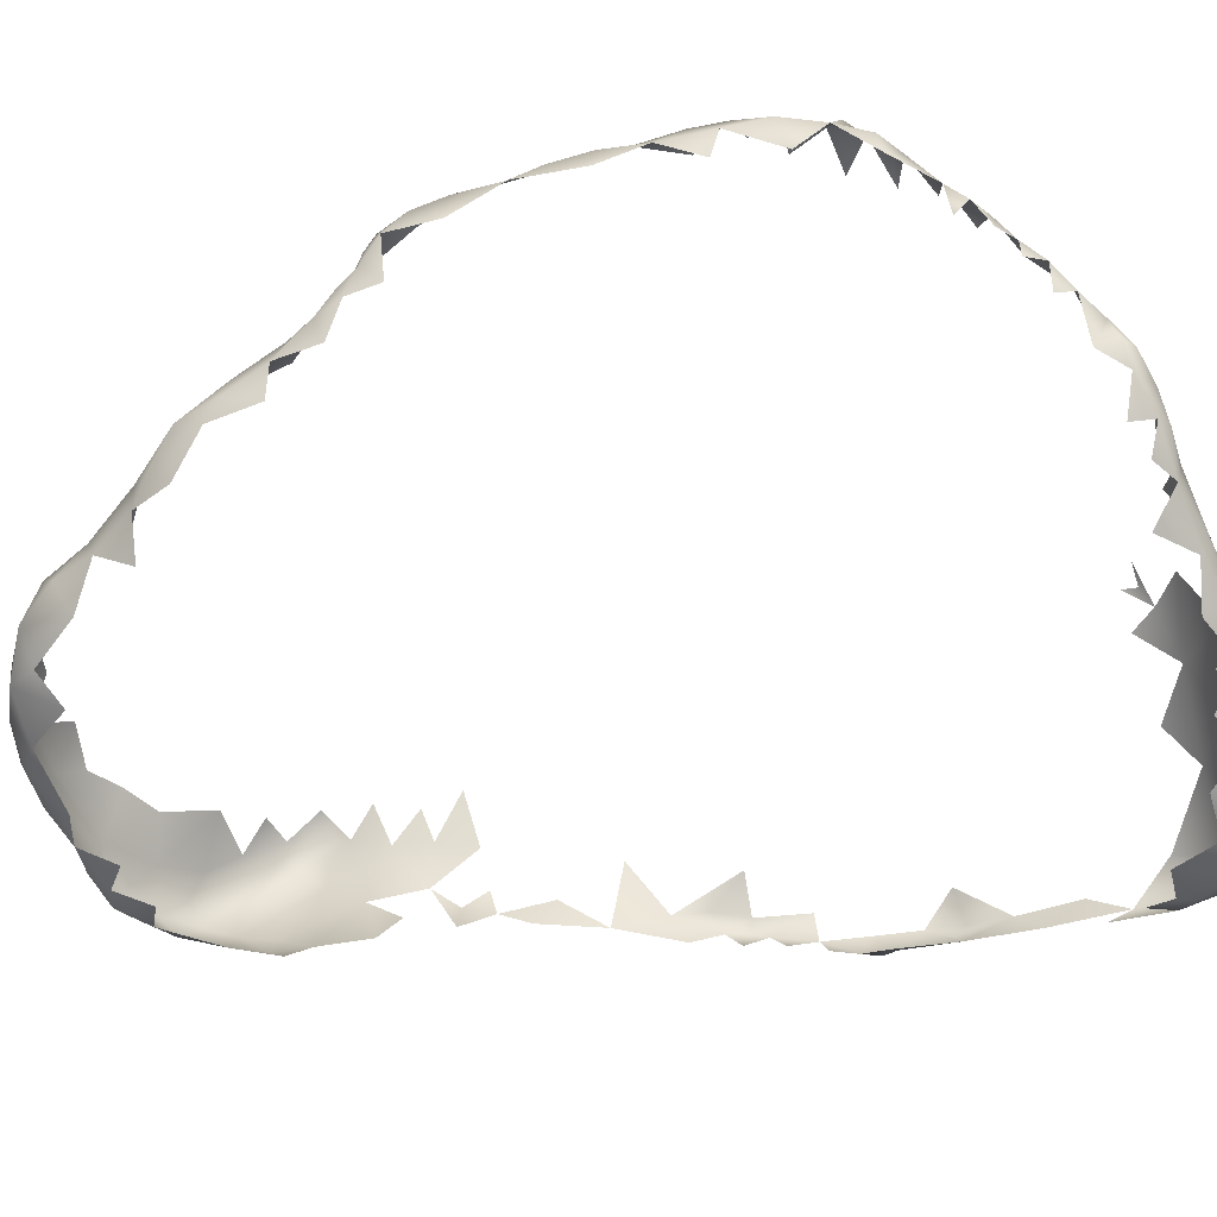
<metadata>
{"format":"obj","ext":"obj","renderer":"f3d","projection":"perspective","resolution":1024,"background":"white","views":[{"elev":-72.6,"azim":-74.9,"up":"+Y"}]}
</metadata>
<code>
v 1.603 -0.8737 -3.616
v 1.724 -0.8831 -3.611
v 2.121 -0.7245 -3.613
v 1.957 -0.8006 -3.622
v 1.875 -0.6139 -3.604
v 2.129 -0.6645 -3.621
v 1.679 -0.8354 -3.649
v 1.851 -0.6668 -3.644
v 1.776 -0.8488 -3.648
v 1.771 -0.8043 -3.664
v 1.822 -0.7552 -3.662
v 1.72 -0.7383 -3.644
v 1.821 -0.7111 -3.659
v 1.864 -0.8095 -3.65
v 1.929 -0.7225 -3.651
v 2.034 -0.7477 -3.63
v 2.06 -0.6988 -3.641
v 1.5 -0.8614 -3.566
v 2.147 -0.7361 -3.579
v 1.766 -0.6388 -3.588
v 1.939 -0.5766 -3.558
v 2.024 -0.6317 -3.615
v 2.201 -0.6101 -3.566
v 2.005 -0.8312 -3.541
v 2.067 -0.777 -3.589
v 1.587 -0.8025 -3.621
v 2.125 -0.6184 -3.597
v 1.574 -0.9087 -3.553
v 1.657 -0.9244 -3.517
v 1.639 -0.7109 -3.588
v 1.721 -0.6242 -3.525
v 1.795 -0.9077 -3.516
v 1.873 -0.8626 -3.593
v 1.434 -0.8641 -3.48
v 1.512 -0.7892 -3.565
v 2.191 -0.6954 -3.557
v 2.244 -0.6419 -3.534
v 1.93 -0.8784 -3.507
v 1.812 -0.5552 -3.464
v 1.931 -0.5196 -3.463
v 2.117 -0.567 -3.542
v 2.269 -0.57 -3.496
v 1.871 -0.8989 -3.493
v 1.614 -0.6761 -3.499
v 2.184 -0.4868 -3.479
v 2.303 -0.5799 -3.429
v 2.219 -0.5333 -3.518
v 1.496 -0.915 -3.451
v 1.392 -0.8264 -3.406
v 1.441 -0.8198 -3.508
v 1.583 -0.9393 -3.452
v 2.282 -0.6674 -3.437
v 2.122 -0.7765 -3.518
v 1.457 -0.7497 -3.449
v 1.538 -0.678 -3.419
v 2.198 -0.7636 -3.407
v 1.761 -0.9384 -3.402
v 2.302 -0.5004 -3.344
v 1.685 -0.5989 -3.409
v 1.729 -0.5893 -3.454
v 2.28 -0.4781 -3.407
v 2.242 -0.4731 -3.454
v 2.018 -0.5439 -3.512
v 1.401 -0.89 -3.388
v 2.321 -0.647 -3.37
v 2.246 -0.4124 -3.379
v 2.265 -0.3974 -3.321
v 1.402 -0.7605 -3.385
v 1.614 -0.97 -3.265
v 2.071 -0.4642 -3.415
v 1.833 -0.9363 -3.362
v 2.322 -0.5937 -3.354
v 2.096 -0.8425 -3.367
v 2.132 -0.4025 -3.345
v 2.188 -0.4294 -3.409
v 1.987 -0.875 -3.429
v 1.337 -0.9041 -3.292
v 2.318 -0.6912 -3.333
v 1.412 -0.7194 -3.347
v 1.936 -0.4516 -3.341
v 1.308 -0.8361 -3.289
v 2.206 -0.3682 -3.328
v 1.488 -0.663 -3.33
v 2.294 -0.4536 -3.26
v 2.257 -0.3741 -3.263
v 2.168 -0.339 -3.246
v 1.857 -0.4747 -3.346
v 1.919 -0.9142 -3.365
v 2.198 -0.8253 -3.262
v 2.292 -0.7464 -3.266
v 1.722 -0.5487 -3.348
v 1.742 -0.5004 -3.283
v 2.248 -0.8107 -3.222
v 1.279 -0.889 -3.246
v 2.034 -0.4032 -3.274
v 2.33 -0.6516 -3.281
v 2.101 -0.3709 -3.269
v 1.43 -0.9383 -3.309
v 1.54 -0.5999 -3.246
v 1.354 -0.7582 -3.307
v 1.63 -0.5971 -3.339
v 2.22 -0.3434 -3.264
v 1.841 -0.9454 -3.298
v 1.801 -0.47 -3.278
v 1.579 -0.5886 -3.266
v 1.883 -0.4425 -3.289
v 2.247 -0.8463 -3.108
v 2.309 -0.7692 -3.145
v 2.333 -0.6752 -3.152
v 1.398 -0.9564 -3.221
v 1.652 -0.4862 -3.143
v 2.102 -0.3368 -3.193
v 2.237 -0.3681 -3.201
v 1.719 -0.497 -3.243
v 1.919 -0.4213 -3.233
v 1.304 -0.922 -3.207
v 2.321 -0.5454 -3.273
v 1.221 -0.8981 -3.123
v 1.442 -0.9782 -3.162
v 1.28 -0.7413 -3.214
v 2.344 -0.5799 -3.106
v 1.969 -0.3927 -3.114
v 2.317 -0.5172 -3.182
v 2.185 -0.3297 -3.141
v 2.072 -0.9133 -3.177
v 1.216 -0.8522 -3.184
v 1.219 -0.7692 -3.162
v 2.012 -0.3796 -3.176
v 1.495 -0.6012 -3.187
v 1.791 -0.4413 -3.14
v 1.95 -0.9393 -3.23
v 2.107 -0.9354 -3.078
v 2.294 -0.8116 -3.074
v 2.098 -0.3249 -3.102
v 1.378 -0.6717 -3.208
v 1.883 -0.9641 -3.152
v 1.496 -0.5719 -3.103
v 1.578 -0.5471 -3.172
v 2.326 -0.5082 -3.05
v 1.72 -0.4314 -3.068
v 2.255 -0.4086 -3.116
v 1.208 -0.9017 -3.006
v 2.171 -0.9299 -3.007
v 1.185 -0.8676 -3.081
v 1.175 -0.7973 -3.07
v 2.328 -0.7524 -3.05
v 1.269 -0.6882 -3.102
v 2.211 -0.3586 -3.045
v 2.264 -0.4246 -3.028
v 2.079 -0.3385 -3.035
v 1.153 -0.8423 -2.986
v 2.365 -0.5522 -2.994
v 1.404 -0.9998 -2.985
v 2.292 -0.4609 -3.008
v 1.517 -1.006 -3.026
v 1.618 -1.001 -3.069
v 1.73 -0.9926 -3.07
v 1.296 -0.6396 -3.009
v 1.38 -0.6104 -3.051
v 1.456 -0.5829 -3.083
v 1.576 -0.4925 -3.055
v 2.033 -0.9573 -3.057
v 1.671 -0.422 -3.034
v 1.696 -0.4013 -2.967
v 1.923 -0.4142 -3.031
v 1.996 -0.3874 -3.036
v 2.367 -0.6398 -3
v 1.888 -0.9963 -2.925
v 1.522 -0.5445 -3.08
v 2.071 -0.9712 -2.953
v 1.911 -0.4183 -2.917
v 1.303 -0.9566 -2.899
v 2.356 -0.5201 -2.934
v 2.29 -0.4522 -2.938
v 1.314 -0.9574 -3.067
v 2.152 -0.3219 -3.026
v 2.103 -0.9737 -2.915
v 1.195 -0.6866 -2.974
v 2.334 -0.7951 -2.95
v 2.124 -0.3363 -2.969
v 1.48 -0.5226 -2.978
v 1.46 -0.4962 -2.865
v 2.197 -0.352 -2.952
v 1.139 -0.7694 -2.957
v 2.364 -0.7154 -2.951
v 1.603 -0.4365 -2.978
v 1.803 -0.4235 -2.989
v 2.18 -0.9549 -2.893
v 2.282 -0.8985 -2.9
v 1.699 -0.3869 -2.9
v 2.002 -0.4109 -2.836
v 2.022 -0.3866 -2.954
v 1.329 -0.593 -2.935
v 2.069 -0.9863 -2.86
v 2.389 -0.5711 -2.926
v 2.145 -0.349 -2.89
v 1.107 -0.7936 -2.897
v 1.071 -0.7635 -2.846
v 1.703 -0.3829 -2.821
v 1.655 -0.3888 -2.896
v 2.406 -0.6911 -2.853
v 2.069 -0.3853 -2.873
v 2.414 -0.6043 -2.858
v 2.201 -0.3531 -2.877
v 1.345 -0.5381 -2.789
v 1.145 -0.8475 -2.882
v 1.084 -0.7943 -2.835
v 2.322 -0.9094 -2.794
v 1.443 -0.4801 -2.745
v 1.449 -1.007 -2.838
v 2.399 -0.7881 -2.804
v 2.121 -0.3815 -2.805
v 1.571 -0.414 -2.819
v 1.008 -0.689 -2.759
v 2.266 -0.9461 -2.77
v 1.657 -0.3835 -2.76
v 1.185 -0.8635 -2.798
v 1.75 -0.4032 -2.854
v 1.747 -1.017 -2.724
v 2.429 -0.7805 -2.726
v 1.357 -0.9673 -2.74
v 2.446 -0.7043 -2.751
v 2.197 -0.3633 -2.812
v 1.277 -0.5626 -2.793
v 2.244 -0.3886 -2.848
v 2.328 -0.4647 -2.796
v 1.044 -0.7462 -2.797
v 1.03 -0.7102 -2.788
v 1.083 -0.7011 -2.834
v 1.228 -0.6026 -2.851
v 1.636 -1.012 -2.904
v 2.316 -0.9308 -2.709
v 1.004 -0.7198 -2.747
v 1.079 -0.7822 -2.758
v 2.197 -0.3907 -2.687
v 1.021 -0.632 -2.686
v 1.089 -0.6296 -2.757
v 1.191 -0.5843 -2.765
v 1.392 -0.5083 -2.741
v 1.547 -1.016 -2.746
v 1.521 -0.4245 -2.702
v 1.259 -0.9037 -2.738
v 1.959 -1.007 -2.763
v 2.139 -0.9904 -2.712
v 2.364 -0.8653 -2.772
v 0.9847 -0.6744 -2.693
v 2.482 -0.6974 -2.649
v 1.749 -0.4049 -2.711
v 2.06 -0.4247 -2.706
v 1.302 -0.926 -2.692
v 1.257 -0.5543 -2.743
v 1.387 -0.4994 -2.698
v 1.52 -0.4207 -2.662
v 2.271 -0.4033 -2.726
v 2.461 -0.6076 -2.713
v 1.863 -0.4231 -2.784
v 2.402 -0.5428 -2.807
v 1.147 -0.6244 -2.81
v 2.377 -0.4913 -2.662
v 1.138 -0.7973 -2.643
v 2.191 -0.9968 -2.566
v 2.364 -0.9081 -2.588
v 1.097 -0.5984 -2.703
v 1.17 -0.5625 -2.673
v 2.483 -0.5687 -2.595
v 2.232 -0.4095 -2.564
v 2.285 -0.4181 -2.602
v 1.312 -0.9115 -2.614
v 0.9941 -0.5938 -2.547
v 1.59 -0.4038 -2.492
v 2.007 -0.4437 -2.617
v 1.697 -1.021 -2.566
v 1.436 -0.4584 -2.595
v 2.407 -0.8519 -2.649
v 0.9801 -0.649 -2.616
v 1.45 -0.9897 -2.648
v 2.54 -0.5917 -2.501
v 1.009 -0.7082 -2.632
v 1.248 -0.4961 -2.507
v 2.153 -0.4349 -2.529
v 1.206 -0.8068 -2.502
v 1.579 -1.013 -2.586
v 1.086 -0.5447 -2.537
v 2.501 -0.5579 -2.515
v 1.563 -0.4063 -2.632
v 1.686 -0.4011 -2.535
v 2.519 -0.6364 -2.57
v 1.955 -1.016 -2.586
v 2.452 -0.8033 -2.578
v 0.984 -0.6332 -2.508
v 1.116 -0.7536 -2.534
v 1.062 -0.7223 -2.54
v 2.354 -0.4718 -2.526
v 1.321 -0.5038 -2.62
v 1.638 -1.018 -2.517
v 1.363 -0.4737 -2.539
v 2.524 -0.5638 -2.493
v 1.406 -0.944 -2.51
v 1.327 -0.8914 -2.483
v 2.102 -1.01 -2.562
v 1.023 -0.669 -2.465
v 0.9805 -0.5875 -2.44
v 1.114 -0.7148 -2.423
v 0.9989 -0.5465 -2.435
v 1.585 -1.002 -2.467
v 2.531 -0.5639 -2.442
v 2.554 -0.5807 -2.455
v 1.845 -0.4361 -2.541
v 2.196 -0.4427 -2.45
v 2.264 -0.9715 -2.576
v 1.676 -1.009 -2.405
v 1.785 -1.022 -2.472
v 2.471 -0.8059 -2.446
v 2.225 -0.4456 -2.423
v 1.502 -0.4263 -2.516
v 2.009 -1.025 -2.396
v 2.022 -0.4541 -2.492
v 2.359 -0.9378 -2.388
v 2.426 -0.8684 -2.436
v 2.565 -0.6012 -2.416
v 1.117 -0.5025 -2.42
v 1.162 -0.4948 -2.425
v 1.35 -0.4682 -2.493
v 2.427 -0.8857 -2.341
v 2.504 -0.7857 -2.331
v 2.54 -0.7086 -2.389
v 1.52 -0.9729 -2.43
v 2.443 -0.5288 -2.434
v 0.9838 -0.5551 -2.344
v 2.142 -0.4564 -2.374
v 2.356 -0.4894 -2.422
v 2.273 -0.4454 -2.467
v 2.565 -0.6611 -2.384
v 2.129 -1.013 -2.472
v 2.527 -0.6967 -2.465
v 1.058 -0.496 -2.335
v 1.237 -0.4717 -2.387
v 1.447 -0.4354 -2.384
v 1.731 -0.4052 -2.347
v 1.398 -0.9159 -2.398
v 1.313 -0.844 -2.35
v 1.058 -0.6512 -2.348
v 2.596 -0.6615 -2.308
v 2.257 -0.4683 -2.336
v 1.573 -0.9587 -2.304
v 1.649 -0.4018 -2.356
v 1.826 -0.4308 -2.373
v 1.208 -0.7669 -2.369
v 1.989 -0.4617 -2.344
v 2.184 -1.006 -2.408
v 2.322 -0.4868 -2.359
v 2.552 -0.5672 -2.321
v 2.598 -0.6039 -2.323
v 2.177 -0.4625 -2.266
v 1.617 -0.4066 -2.261
v 2.472 -0.8547 -2.256
v 1.832 -1.023 -2.359
v 2.629 -0.638 -2.25
v 2.339 -0.5099 -2.265
v 0.9994 -0.5158 -2.282
v 2.554 -0.5754 -2.191
v 1.657 -0.9657 -2.227
v 1.146 -0.4787 -2.335
v 2.252 -0.9947 -2.317
v 2.247 -0.4745 -2.265
v 1.002 -0.6053 -2.356
v 1.152 -0.689 -2.274
v 1.126 -0.6548 -2.233
v 1.796 -0.4168 -2.248
v 1.803 -1.002 -2.182
v 2.077 -0.4636 -2.261
v 2.138 -0.4525 -2.212
v 1.523 -0.899 -2.164
v 2.215 -0.4737 -2.19
v 1.059 -0.6235 -2.266
v 2.469 -0.5467 -2.247
v 1.124 -0.469 -2.247
v 2.017 -0.46 -2.239
v 1.11 -0.4771 -2.292
v 1.923 -1.029 -2.255
v 2.078 -1.026 -2.256
v 1.912 -0.4447 -2.245
v 2.631 -0.6669 -2.209
v 1.441 -0.897 -2.273
v 2.637 -0.645 -2.179
v 0.9967 -0.5601 -2.24
v 0.9957 -0.5152 -2.173
v 2.614 -0.6007 -2.225
v 2.202 -1.011 -2.133
v 1.124 -0.6371 -2.165
v 2.385 -0.5356 -2.189
v 2.595 -0.7253 -2.19
v 1.964 -0.4372 -2.163
v 1.566 -0.9239 -2.192
v 1.051 -0.4805 -2.176
v 1.874 -1.011 -2.115
v 2.271 -0.9968 -2.214
v 2.32 -0.9749 -2.213
v 2.104 -0.4435 -2.159
v 2.421 -0.9079 -2.225
v 2.49 -0.8516 -2.199
v 2.533 -0.8274 -2.112
v 2.449 -0.5605 -2.117
v 2.623 -0.6141 -2.118
v 1.859 -0.4281 -2.152
v 1.249 -0.7551 -2.242
v 1.265 -0.4456 -2.188
v 2.023 -0.4274 -2.118
v 1.33 -0.7866 -2.157
v 1.003 -0.5077 -2.095
v 1.046 -0.5908 -2.145
v 2.644 -0.6343 -2.068
v 1.991 -1.022 -2.115
v 1.57 -0.4109 -2.179
v 2.314 -0.5233 -2.136
v 1.206 -0.6863 -2.13
v 1.767 -0.9674 -2.063
v 2.459 -0.9012 -2.063
v 1.419 -0.8384 -2.141
v 2.585 -0.7715 -2.083
v 1.49 -0.8642 -2.099
v 1.006 -0.5479 -2.115
v 1.091 -0.6079 -2.079
v 1.047 -0.4801 -2.069
v 1.632 -0.409 -2.09
v 1.732 -0.4098 -2.159
v 1.842 -0.4259 -2.112
v 2.281 -0.5243 -2.074
v 1.138 -0.4603 -2.079
v 1.886 -0.4337 -2.048
v 1.282 -0.7278 -2.073
v 1.493 -0.4246 -2.069
v 2.323 -0.5465 -2.023
v 2.225 -0.507 -2.04
v 1.139 -0.6301 -2.057
v 1.87 -0.9833 -2.006
v 1.517 -0.4372 -1.973
v 2.489 -0.8891 -1.989
v 1.63 -0.9183 -2.08
v 2.224 -1.008 -2.038
v 1.41 -0.8031 -2.028
v 2.634 -0.6834 -2.052
v 2.622 -0.6532 -1.942
v 2.556 -0.5977 -2.044
v 1.011 -0.5438 -2.012
v 2.057 -1.006 -1.964
v 1.022 -0.5105 -2.003
v 2.629 -0.6286 -2.035
v 2.318 -0.9773 -1.999
v 1.206 -0.6684 -2.011
v 1.097 -0.4774 -2.003
v 1.3 -0.4537 -2.013
v 2.069 -0.4517 -2.013
v 1.324 -0.7481 -2.018
v 2.174 -0.5007 -1.963
v 2.305 -0.5517 -1.965
v 2.629 -0.7243 -1.889
v 1.309 -0.7299 -1.905
v 2.556 -0.8203 -1.983
v 1.07 -0.5926 -1.997
v 1.17 -0.6473 -1.921
v 1.607 -0.8801 -1.943
v 1.558 -0.8484 -1.886
v 1.818 -0.943 -1.884
v 2.061 -0.4844 -1.866
v 2.173 -1.01 -1.988
v 1.898 -0.9637 -1.902
v 1.992 -0.9723 -1.858
v 2.459 -0.9167 -1.862
v 1.462 -0.4692 -1.9
v 1.669 -0.4255 -1.986
v 1.046 -0.5621 -1.917
v 1.115 -0.6176 -1.839
v 2.411 -0.5866 -1.913
v 1.461 -0.811 -1.921
v 2.615 -0.6692 -1.801
v 1.049 -0.5428 -1.894
v 1.061 -0.5162 -1.925
v 1.691 -0.9004 -1.854
v 1.708 -0.9208 -1.939
v 1.16 -0.4924 -1.911
v 1.225 -0.4985 -1.868
v 1.319 -0.494 -1.871
v 2.197 -0.9892 -1.822
v 1.976 -0.4761 -1.846
v 2.337 -0.9754 -1.866
v 2.201 -0.5224 -1.918
v 2.581 -0.817 -1.857
v 1.275 -0.7185 -1.823
v 2.326 -0.584 -1.817
v 2.452 -0.6173 -1.806
v 1.501 -0.8178 -1.829
v 1.192 -0.6711 -1.818
v 1.347 -0.753 -1.847
v 1.089 -0.5455 -1.858
v 1.275 -0.5153 -1.826
v 1.765 -0.9214 -1.836
v 2.37 -0.9661 -1.825
v 2.61 -0.7992 -1.793
v 1.699 -0.4544 -1.82
v 1.839 -0.4548 -1.868
v 1.527 -0.5027 -1.81
v 2.586 -0.8361 -1.709
v 2.253 -0.551 -1.875
v 2.631 -0.7627 -1.779
v 2.145 -0.5116 -1.868
v 1.509 -0.8205 -1.754
v 1.202 -0.5307 -1.825
v 2.027 -0.5048 -1.768
v 2.261 -0.5721 -1.785
v 1.314 -0.5476 -1.772
v 2.384 -0.604 -1.79
v 1.448 -0.5128 -1.82
v 1.905 -0.9535 -1.85
v 2.561 -0.63 -1.888
v 1.581 -0.4616 -1.845
v 1.083 -0.5821 -1.842
v 1.638 -0.4747 -1.775
v 1.241 -0.7128 -1.749
v 2.642 -0.71 -1.72
v 1.193 -0.6446 -1.75
v 1.869 -0.4795 -1.763
v 1.994 -0.5262 -1.683
v 2.138 -0.545 -1.742
v 2.436 -0.6249 -1.734
v 1.133 -0.585 -1.801
v 1.725 -0.4892 -1.725
v 1.222 -0.7016 -1.714
v 1.367 -0.766 -1.797
v 1.626 -0.8678 -1.813
v 1.731 -0.9053 -1.793
v 1.861 -0.9332 -1.772
v 2.489 -0.9113 -1.651
v 1.224 -0.5858 -1.759
v 1.4 -0.5398 -1.768
v 1.363 -0.7797 -1.695
v 1.857 -0.5005 -1.693
v 1.292 -0.6234 -1.707
v 1.425 -0.5881 -1.698
v 1.608 -0.5181 -1.737
v 2.571 -0.8624 -1.649
v 2.301 -0.5996 -1.696
v 1.263 -0.6921 -1.683
v 2.529 -0.6366 -1.788
v 2.235 -0.9706 -1.626
v 2.338 -0.9707 -1.726
v 2.395 -0.957 -1.639
v 1.862 -0.5428 -1.618
v 1.333 -0.7696 -1.652
v 2.593 -0.8448 -1.646
v 1.503 -0.8254 -1.668
v 1.695 -0.8855 -1.664
v 1.87 -0.9215 -1.647
v 2.495 -0.6423 -1.663
v 1.626 -0.5734 -1.657
v 1.275 -0.7368 -1.684
v 1.31 -0.7354 -1.649
v 1.511 -0.6038 -1.661
v 1.524 -0.5568 -1.717
v 2.416 -0.9492 -1.6
v 1.404 -0.8001 -1.615
v 1.458 -0.6634 -1.62
v 2.597 -0.8327 -1.609
v 2.053 -0.5694 -1.594
v 1.511 -0.8323 -1.572
v 1.645 -0.884 -1.548
v 2.644 -0.7602 -1.64
v 2.637 -0.718 -1.587
v 2.227 -0.6093 -1.605
v 2.046 -0.9418 -1.625
v 2.417 -0.634 -1.628
v 2.566 -0.6727 -1.622
v 1.35 -0.6902 -1.641
v 1.685 -0.6528 -1.562
v 1.415 -0.7867 -1.572
v 1.711 -0.6284 -1.573
v 1.42 -0.7326 -1.575
v 1.771 -0.6156 -1.56
v 1.821 -0.5853 -1.569
v 1.921 -0.618 -1.516
v 2.09 -0.6087 -1.542
v 2.584 -0.8128 -1.534
v 2.053 -0.5842 -1.562
v 1.728 -0.9017 -1.566
v 2.319 -0.6348 -1.584
v 2.429 -0.6541 -1.574
v 2.021 -0.9218 -1.498
v 1.355 -0.7602 -1.607
v 1.721 -0.5595 -1.632
v 1.506 -0.8204 -1.522
v 1.48 -0.7751 -1.53
v 2.339 -0.9589 -1.556
v 1.563 -0.8534 -1.516
v 2.195 -0.6614 -1.52
v 2.451 -0.926 -1.55
v 1.718 -0.8995 -1.523
v 1.54 -0.7131 -1.54
v 1.711 -0.6853 -1.528
v 1.602 -0.6388 -1.598
v 2.525 -0.873 -1.545
v 2.626 -0.7719 -1.556
v 1.998 -0.5809 -1.564
v 2.136 -0.5906 -1.595
v 1.846 -0.9124 -1.551
v 1.844 -0.684 -1.49
v 1.61 -0.8342 -1.478
v 1.655 -0.8778 -1.493
v 1.554 -0.7741 -1.496
v 1.618 -0.7536 -1.499
v 1.678 -0.7753 -1.487
v 1.742 -0.752 -1.49
v 2.268 -0.7613 -1.477
v 2.078 -0.92 -1.471
v 2.199 -0.9447 -1.517
v 2.017 -0.6484 -1.493
v 2.397 -0.6892 -1.529
v 1.772 -0.7181 -1.495
v 2.414 -0.9079 -1.498
v 2.498 -0.8227 -1.497
v 2.418 -0.7574 -1.493
v 2.562 -0.7425 -1.527
v 2.091 -0.7625 -1.446
v 2.21 -0.8386 -1.454
v 1.849 -0.801 -1.456
v 1.535 -0.8151 -1.495
v 1.795 -0.7642 -1.478
v 1.973 -0.7183 -1.452
v 1.679 -0.8626 -1.472
v 1.762 -0.8315 -1.465
v 1.913 -0.9014 -1.475
v 1.774 -0.8884 -1.484
v 2.121 -0.9325 -1.495
v 2.142 -0.8971 -1.453
v 2.289 -0.9169 -1.48
v 2.383 -0.845 -1.477
v 2.024 -0.8311 -1.421
v 2.018 -0.8976 -1.447
v 1.906 -0.8661 -1.445
v 1.929 -0.7896 -1.437
v 2.102 -0.8367 -1.429
v 2.035 -0.7752 -1.429
f 22 8 5
f 18 1 28
f 26 18 35
f 1 18 26
f 1 29 28
f 1 2 29
f 30 26 35
f 30 12 26
f 48 18 28
f 34 50 18
f 50 35 18
f 54 35 50
f 34 18 48
f 98 77 64
f 64 77 81
f 81 49 64
f 49 81 100
f 100 68 49
f 100 79 68
f 126 81 94
f 81 77 94
f 120 81 127
f 100 81 120
f 94 77 116
f 116 126 94
f 81 126 127
f 118 126 116
f 126 118 144
f 144 145 126
f 127 126 145
f 142 144 118
f 151 144 142
f 145 144 151
f 151 184 145
f 178 145 184
f 127 145 178
f 184 151 197
f 197 151 206
f 184 197 229
f 229 178 184
f 207 197 206
f 207 198 197
f 197 198 229
f 227 198 207
f 227 229 198
f 234 233 227
f 410 387 422
f 395 387 410
f 526 517 473
f 495 517 526
f 526 508 495
f 528 521 519
f 543 557 573
f 556 557 543
f 557 549 588
f 588 573 557
f 577 573 588
f 588 561 575
f 588 575 577
f 575 591 577
f 591 575 565
f 591 565 590
f 597 577 591
f 590 565 593
f 4 25 24
f 4 16 25
f 25 16 3
f 3 6 36
f 20 8 12
f 5 8 20
f 22 5 21
f 22 27 6
f 27 23 6
f 23 36 6
f 42 37 23
f 42 23 47
f 123 141 139
f 124 141 113
f 227 233 228
f 233 214 228
f 234 227 207
f 229 227 228
f 214 229 228
f 329 302 366
f 526 473 521
f 521 534 526
f 616 621 572
f 621 601 568
f 52 36 37
f 63 70 41
f 52 37 42
f 70 45 41
f 45 47 41
f 477 478 472
f 618 634 592
f 592 595 618
f 616 594 612
f 612 620 616
f 635 618 619
f 621 620 619
f 621 582 601
f 581 615 594
f 366 386 329
f 360 329 386
f 442 404 412
f 605 626 624
f 594 615 622
f 635 634 618
f 623 634 635
f 622 623 612
f 612 594 622
f 623 635 612
f 620 612 635
f 635 619 620
f 1 7 2
f 7 1 26
f 7 9 2
f 9 7 10
f 33 2 9
f 26 12 7
f 10 7 12
f 12 11 10
f 11 12 13
f 12 8 13
f 9 14 33
f 14 9 10
f 4 33 14
f 14 10 11
f 4 14 15
f 15 11 13
f 14 11 15
f 15 13 8
f 8 22 15
f 16 4 15
f 15 17 16
f 17 15 22
f 6 17 22
f 17 3 16
f 3 17 6
f 109 123 121
f 123 113 141
f 154 139 149
f 404 444 448
f 412 404 448
f 54 50 49
f 49 68 54
f 621 568 572
f 278 290 275
f 45 62 47
f 62 42 47
f 96 117 123
f 123 109 96
f 113 84 85
f 113 123 84
f 123 117 84
f 86 113 102
f 113 85 102
f 567 563 503
f 505 520 567
f 538 521 543
f 246 278 275
f 290 269 275
f 328 284 265
f 641 622 627
f 46 42 61
f 70 75 45
f 62 61 42
f 62 45 75
f 320 307 306
f 404 442 385
f 385 388 404
f 623 633 634
f 633 614 634
f 582 619 600
f 619 618 600
f 618 595 600
f 619 582 621
f 621 616 620
f 46 52 42
f 203 257 255
f 366 302 290
f 269 290 302
f 302 304 269
f 385 383 358
f 358 388 385
f 392 385 442
f 383 385 392
f 386 411 422
f 387 386 422
f 443 457 442
f 445 460 472
f 447 445 472
f 472 478 447
f 451 447 478
f 457 443 476
f 203 195 257
f 277 287 265
f 284 277 265
f 543 528 556
f 543 521 528
f 541 503 550
f 503 563 550
f 52 46 65
f 46 72 65
f 72 46 58
f 62 75 66
f 58 46 61
f 75 74 82
f 66 61 62
f 66 75 82
f 58 61 67
f 639 624 638
f 636 638 637
f 639 638 636
f 636 633 640
f 637 633 636
f 640 633 623
f 605 624 639
f 639 636 627
f 636 641 627
f 636 640 622
f 622 641 636
f 640 623 622
f 53 25 3
f 53 19 36
f 3 19 53
f 19 3 36
f 22 41 27
f 22 21 63
f 63 41 22
f 23 27 41
f 37 36 23
f 23 41 47
f 49 34 64
f 50 34 49
f 34 48 64
f 167 139 152
f 278 246 233
f 246 214 233
f 353 333 320
f 352 320 306
f 352 353 320
f 443 442 448
f 442 412 448
f 595 533 600
f 533 563 600
f 600 563 582
f 582 563 601
f 563 567 601
f 568 601 567
f 606 607 628
f 607 631 628
f 629 628 631
f 629 606 628
f 608 625 606
f 609 608 606
f 610 609 606
f 606 629 610
f 611 610 629
f 626 629 624
f 629 626 611
f 630 587 637
f 637 638 630
f 638 631 630
f 638 629 631
f 624 629 638
f 587 613 637
f 613 632 633
f 633 637 613
f 78 52 65
f 65 72 96
f 117 72 58
f 96 72 117
f 84 117 58
f 58 67 84
f 85 84 67
f 102 82 86
f 102 67 82
f 102 85 67
f 287 255 265
f 255 259 265
f 269 236 275
f 520 457 476
f 517 472 473
f 517 495 472
f 495 477 472
f 478 477 495
f 495 481 478
f 275 236 246
f 304 302 329
f 360 304 329
f 383 392 358
f 360 386 387
f 395 360 387
f 533 541 563
f 541 550 563
f 567 520 568
f 520 572 568
f 583 581 564
f 78 65 96
f 96 90 78
f 236 229 214
f 388 358 353
f 358 343 353
f 460 445 422
f 410 422 445
f 445 447 410
f 424 410 447
f 67 61 66
f 67 66 82
f 328 306 284
f 297 277 284
f 335 277 320
f 297 284 306
f 277 297 306
f 306 307 277
f 320 277 307
f 139 141 149
f 149 141 148
f 195 152 173
f 167 152 195
f 154 149 174
f 183 174 149
f 139 154 174
f 236 214 246
f 448 444 443
f 581 583 602
f 581 594 603
f 585 594 616
f 590 625 591
f 625 590 593
f 625 593 606
f 593 566 607
f 607 606 593
f 607 596 631
f 625 608 591
f 597 591 608
f 631 604 630

</code>
